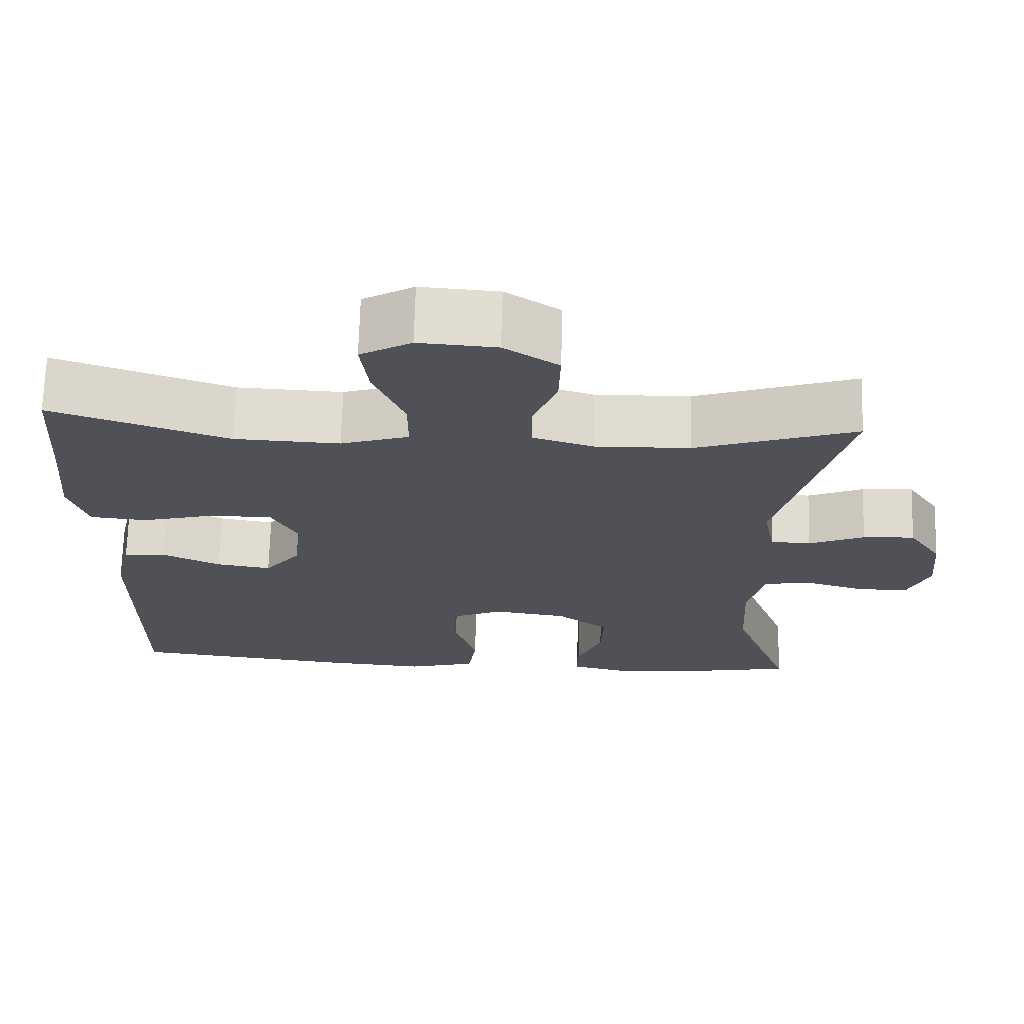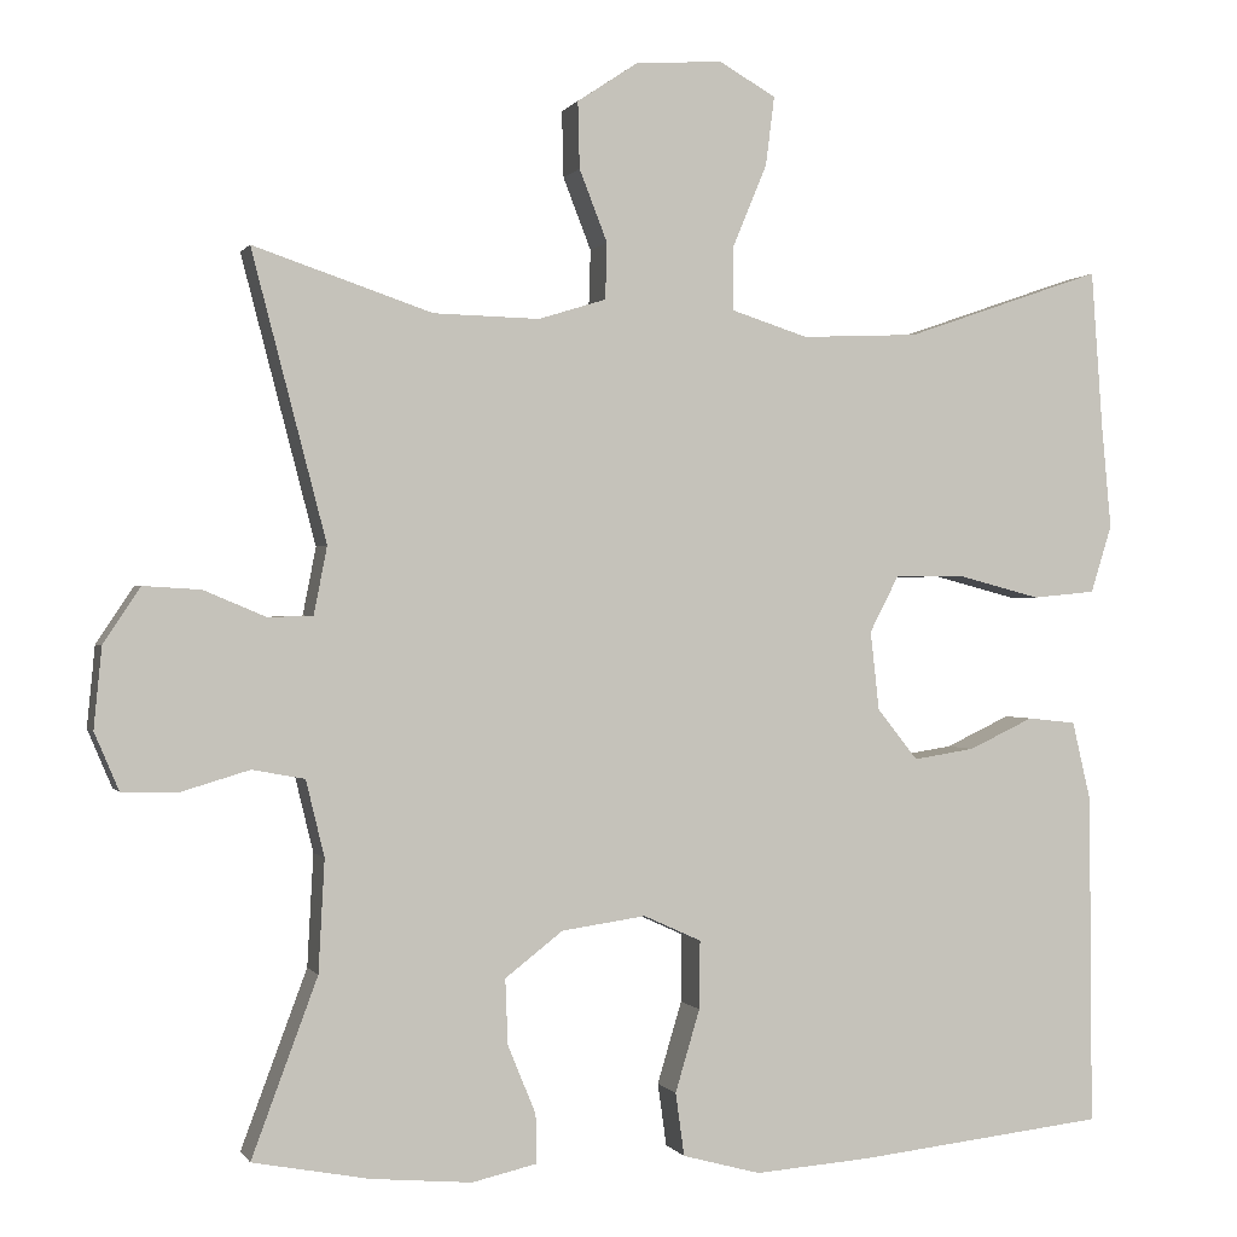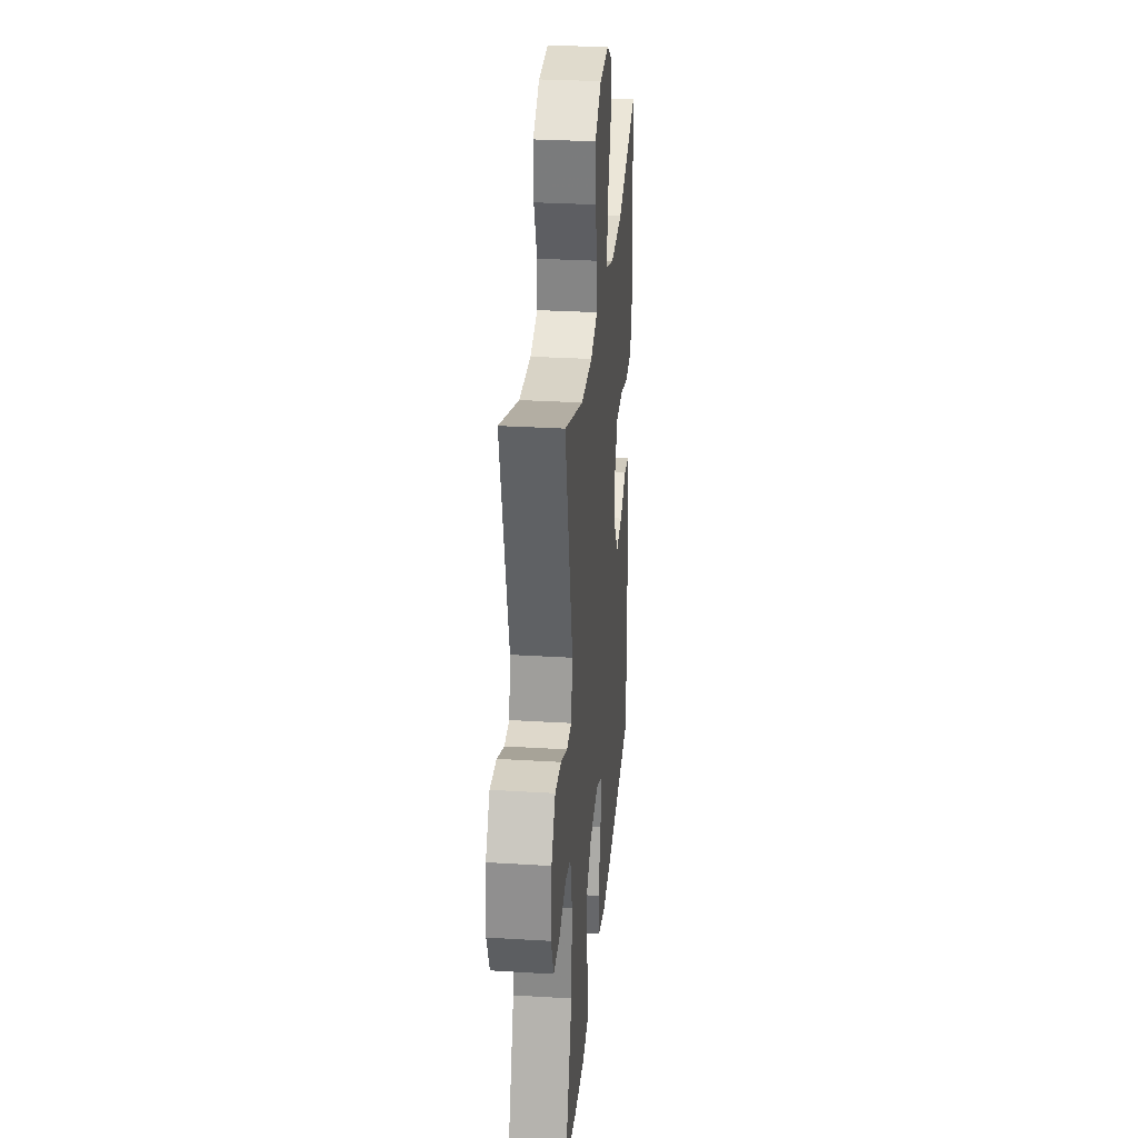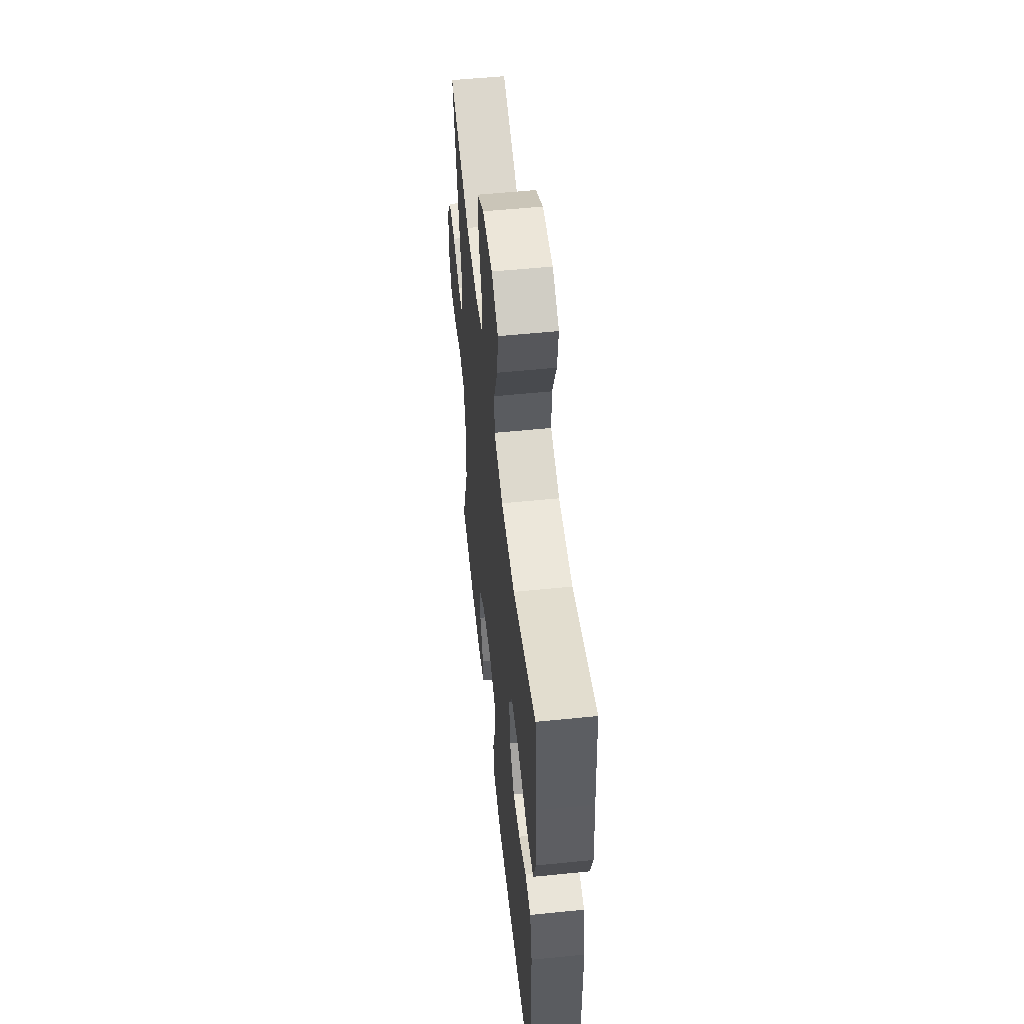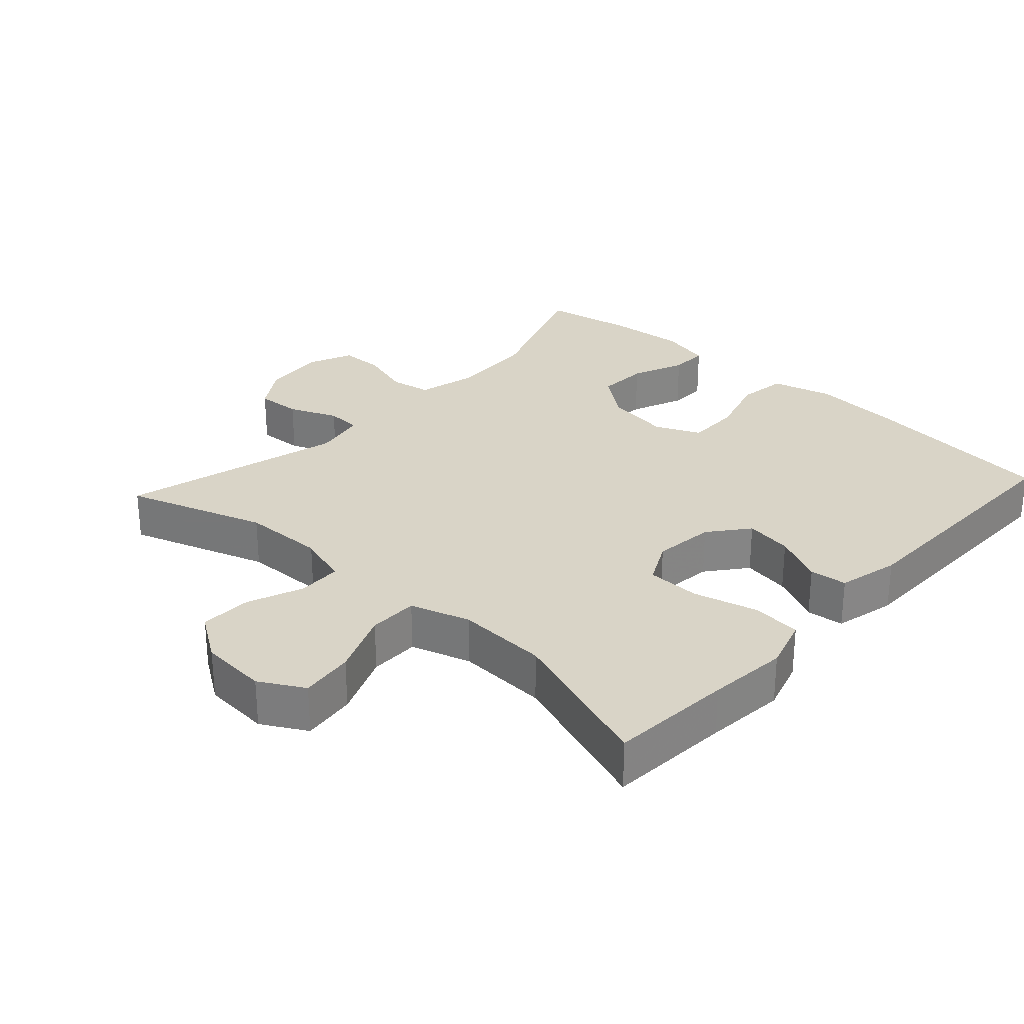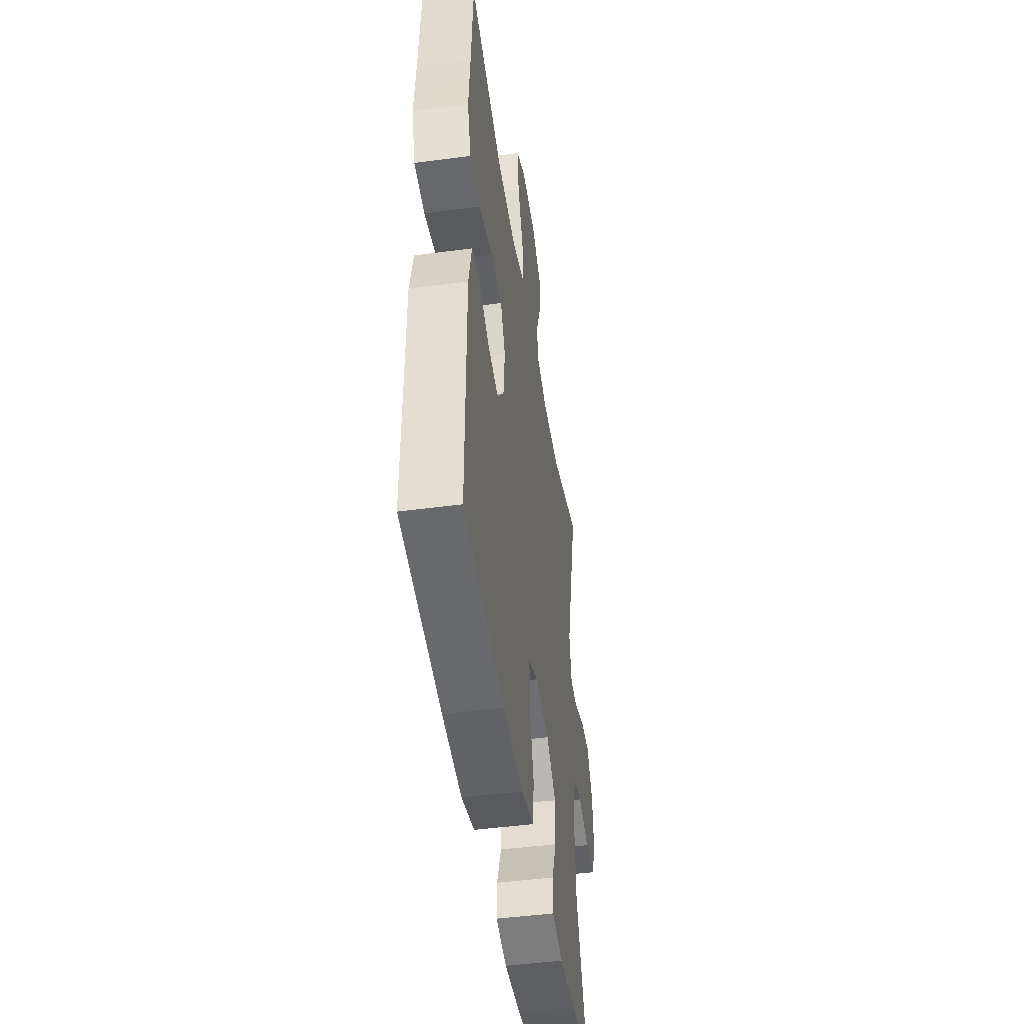
<metadata>
{"format":"obj","ext":"obj","renderer":"f3d","projection":"perspective","resolution":1024,"background":"white","views":[{"elev":69.6,"azim":-178.4,"up":"+Z"},{"elev":0.1,"azim":-16.0,"up":"+Z"},{"elev":29.4,"azim":-84.8,"up":"+Z"},{"elev":54.7,"azim":83.9,"up":"+Z"},{"elev":28.7,"azim":42.6,"up":"+Y"},{"elev":-46.6,"azim":98.6,"up":"+Z"}]}
</metadata>
<code>
v 0.5 0.07 0.5
v 0.513 0.07 0.319
v 0.524 0.07 0.201
v 0.5 0.07 0.124
v 0.428 0.07 0.117
v 0.333 0.07 0.142
v 0.254 0.07 0.141
v 0.221 0.07 0.077
v 0.231 0.07 -0.013
v 0.277 0.07 -0.071
v 0.347 0.07 -0.06
v 0.421 0.07 -0.025
v 0.476 0.07 -0.031
v 0.497 0.07 -0.121
v 0.5 0.07 -0.5
v 0.217 0.07 -0.532
v 0.084 0.07 -0.542
v -0.005 0.07 -0.518
v -0.015 0.07 -0.446
v 0.013 0.07 -0.352
v 0.014 0.07 -0.274
v -0.052 0.07 -0.244
v -0.148 0.07 -0.258
v -0.214 0.07 -0.309
v -0.211 0.07 -0.384
v -0.179 0.07 -0.462
v -0.178 0.07 -0.518
v -0.252 0.07 -0.535
v -0.367 0.07 -0.525
v -0.5 0.07 -0.5
v -0.425 0.07 -0.298
v -0.418 0.07 -0.17
v -0.439 0.07 -0.083
v -0.499 0.07 -0.072
v -0.576 0.07 -0.095
v -0.641 0.07 -0.094
v -0.669 0.07 -0.028
v -0.66 0.07 0.064
v -0.618 0.07 0.128
v -0.552 0.07 0.124
v -0.481 0.07 0.094
v -0.43 0.07 0.096
v -0.415 0.07 0.173
v -0.5 0.07 0.5
v -0.296 0.07 0.431
v -0.175 0.07 0.428
v -0.098 0.07 0.452
v -0.096 0.07 0.516
v -0.128 0.07 0.598
v -0.13 0.07 0.674
v -0.061 0.07 0.72
v 0.038 0.07 0.727
v 0.103 0.07 0.69
v 0.093 0.07 0.611
v 0.054 0.07 0.517
v 0.054 0.07 0.444
v 0.141 0.07 0.416
v 0.275 0.07 0.422
v 0.5 0 0.5
v 0.513 0 0.319
v 0.524 0 0.201
v 0.5 0 0.124
v 0.428 0 0.117
v 0.333 0 0.142
v 0.254 0 0.141
v 0.221 0 0.077
v 0.231 0 -0.013
v 0.277 0 -0.071
v 0.347 0 -0.06
v 0.421 0 -0.025
v 0.476 0 -0.031
v 0.497 0 -0.121
v 0.5 0 -0.5
v 0.217 0 -0.532
v 0.084 0 -0.542
v -0.005 0 -0.518
v -0.015 0 -0.446
v 0.013 0 -0.352
v 0.014 0 -0.274
v -0.052 0 -0.244
v -0.148 0 -0.258
v -0.214 0 -0.309
v -0.211 0 -0.384
v -0.179 0 -0.462
v -0.178 0 -0.518
v -0.252 0 -0.535
v -0.367 0 -0.525
v -0.5 0 -0.5
v -0.425 0 -0.298
v -0.418 0 -0.17
v -0.439 0 -0.083
v -0.499 0 -0.072
v -0.576 0 -0.095
v -0.641 0 -0.094
v -0.669 0 -0.028
v -0.66 0 0.064
v -0.618 0 0.128
v -0.552 0 0.124
v -0.481 0 0.094
v -0.43 0 0.096
v -0.415 0 0.173
v -0.5 0 0.5
v -0.296 0 0.431
v -0.175 0 0.428
v -0.098 0 0.452
v -0.096 0 0.516
v -0.128 0 0.598
v -0.13 0 0.674
v -0.061 0 0.72
v 0.038 0 0.727
v 0.103 0 0.69
v 0.093 0 0.611
v 0.054 0 0.517
v 0.054 0 0.444
v 0.141 0 0.416
v 0.275 0 0.422
f 52 53 54 55
f 52 55 56
f 51 52 56
f 48 49 50 51
f 47 48 51 56
f 46 47 56 57
f 43 44 45
f 42 43 45 46
f 38 39 40 41
f 38 41 42
f 37 38 42
f 34 35 36 37
f 33 34 37 42
f 32 33 42 46
f 28 29 30 31
f 25 26 27 28
f 24 25 28 31
f 23 24 31 32
f 17 18 19 20
f 17 20 21
f 16 17 21
f 15 16 21
f 14 15 21
f 11 12 13 14
f 10 11 14 21
f 9 10 21 22
f 3 4 5 6
f 2 3 6 7
f 58 1 2 7
f 57 58 7 8
f 23 32 46 57
f 22 23 57
f 8 9 22 57
f 113 112 111 110
f 114 113 110
f 114 110 109
f 109 108 107 106
f 114 109 106 105
f 115 114 105 104
f 103 102 101
f 104 103 101 100
f 99 98 97 96
f 100 99 96
f 100 96 95
f 95 94 93 92
f 100 95 92 91
f 104 100 91 90
f 89 88 87 86
f 86 85 84 83
f 89 86 83 82
f 90 89 82 81
f 78 77 76 75
f 79 78 75
f 79 75 74
f 79 74 73
f 79 73 72
f 72 71 70 69
f 79 72 69 68
f 80 79 68 67
f 64 63 62 61
f 65 64 61 60
f 65 60 59 116
f 66 65 116 115
f 115 104 90 81
f 115 81 80
f 115 80 67 66
f 1 59 60 2
f 2 60 61 3
f 3 61 62 4
f 4 62 63 5
f 5 63 64 6
f 6 64 65 7
f 7 65 66 8
f 8 66 67 9
f 9 67 68 10
f 10 68 69 11
f 11 69 70 12
f 12 70 71 13
f 13 71 72 14
f 14 72 73 15
f 15 73 74 16
f 16 74 75 17
f 17 75 76 18
f 18 76 77 19
f 19 77 78 20
f 20 78 79 21
f 21 79 80 22
f 22 80 81 23
f 23 81 82 24
f 24 82 83 25
f 25 83 84 26
f 26 84 85 27
f 27 85 86 28
f 28 86 87 29
f 29 87 88 30
f 30 88 89 31
f 31 89 90 32
f 32 90 91 33
f 33 91 92 34
f 34 92 93 35
f 35 93 94 36
f 36 94 95 37
f 37 95 96 38
f 38 96 97 39
f 39 97 98 40
f 40 98 99 41
f 41 99 100 42
f 42 100 101 43
f 43 101 102 44
f 44 102 103 45
f 45 103 104 46
f 46 104 105 47
f 47 105 106 48
f 48 106 107 49
f 49 107 108 50
f 50 108 109 51
f 51 109 110 52
f 52 110 111 53
f 53 111 112 54
f 54 112 113 55
f 55 113 114 56
f 56 114 115 57
f 57 115 116 58
f 58 116 59 1

</code>
